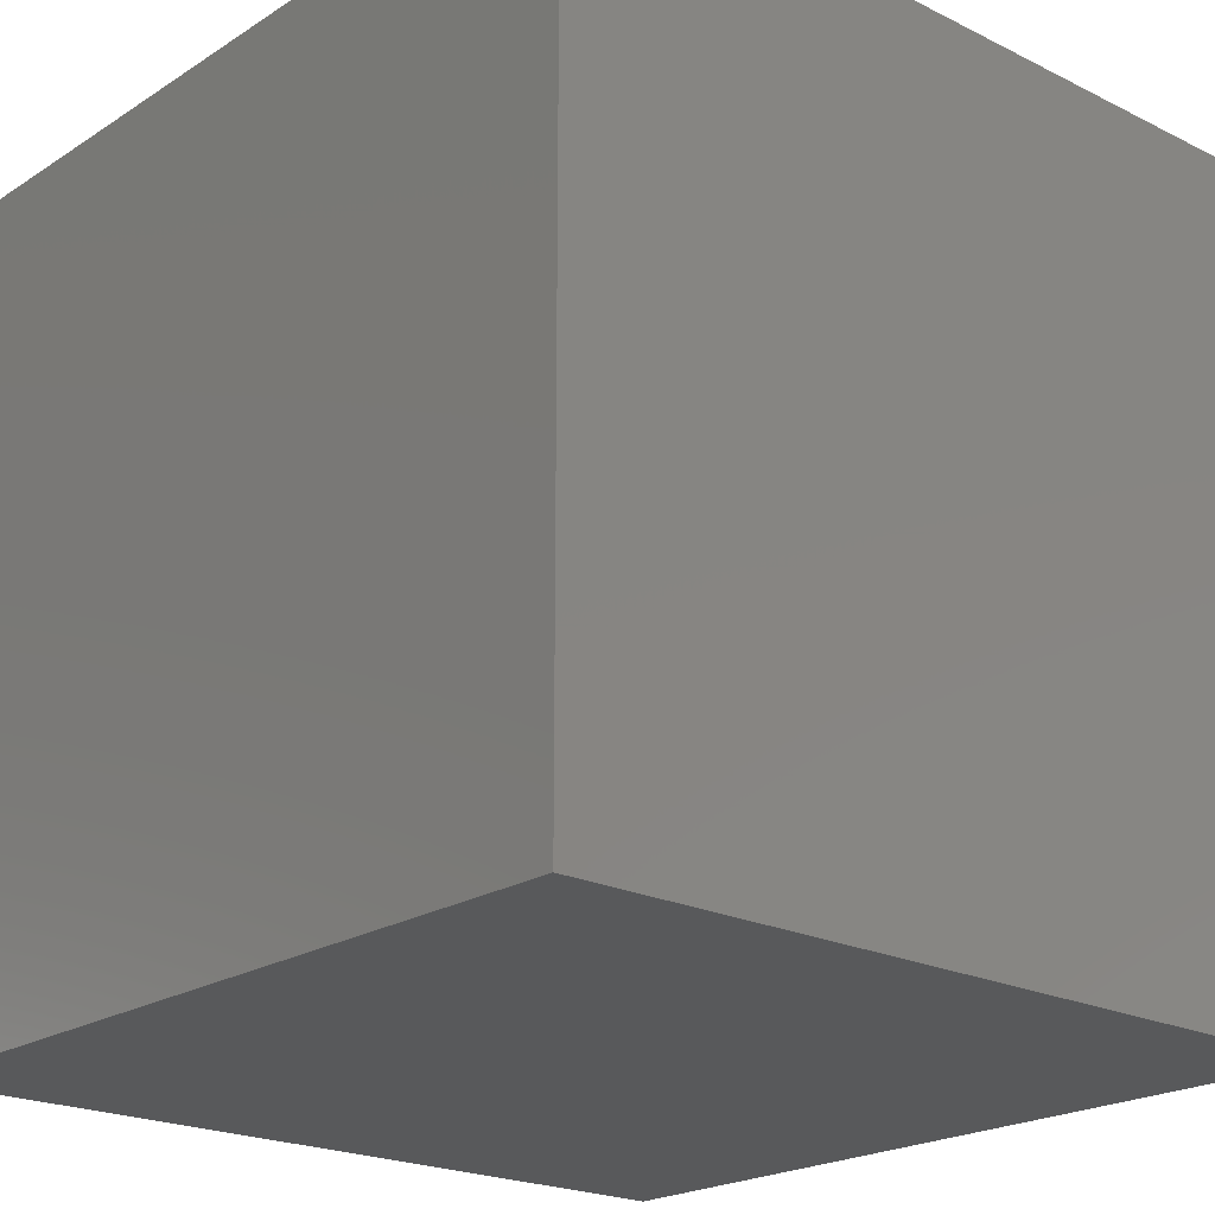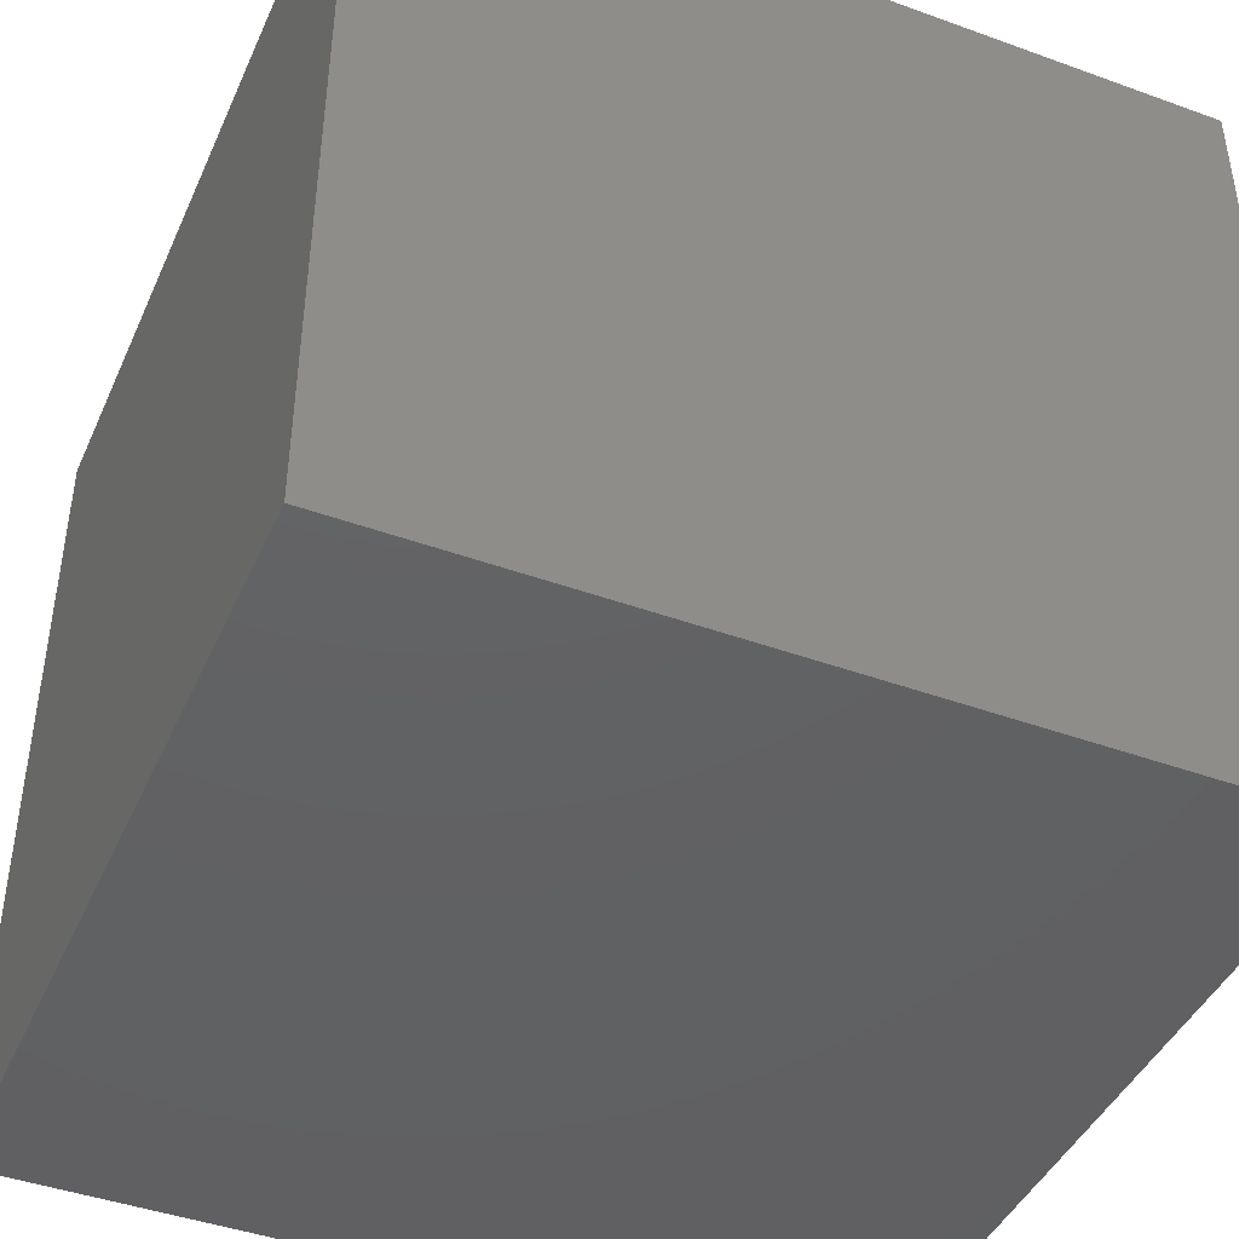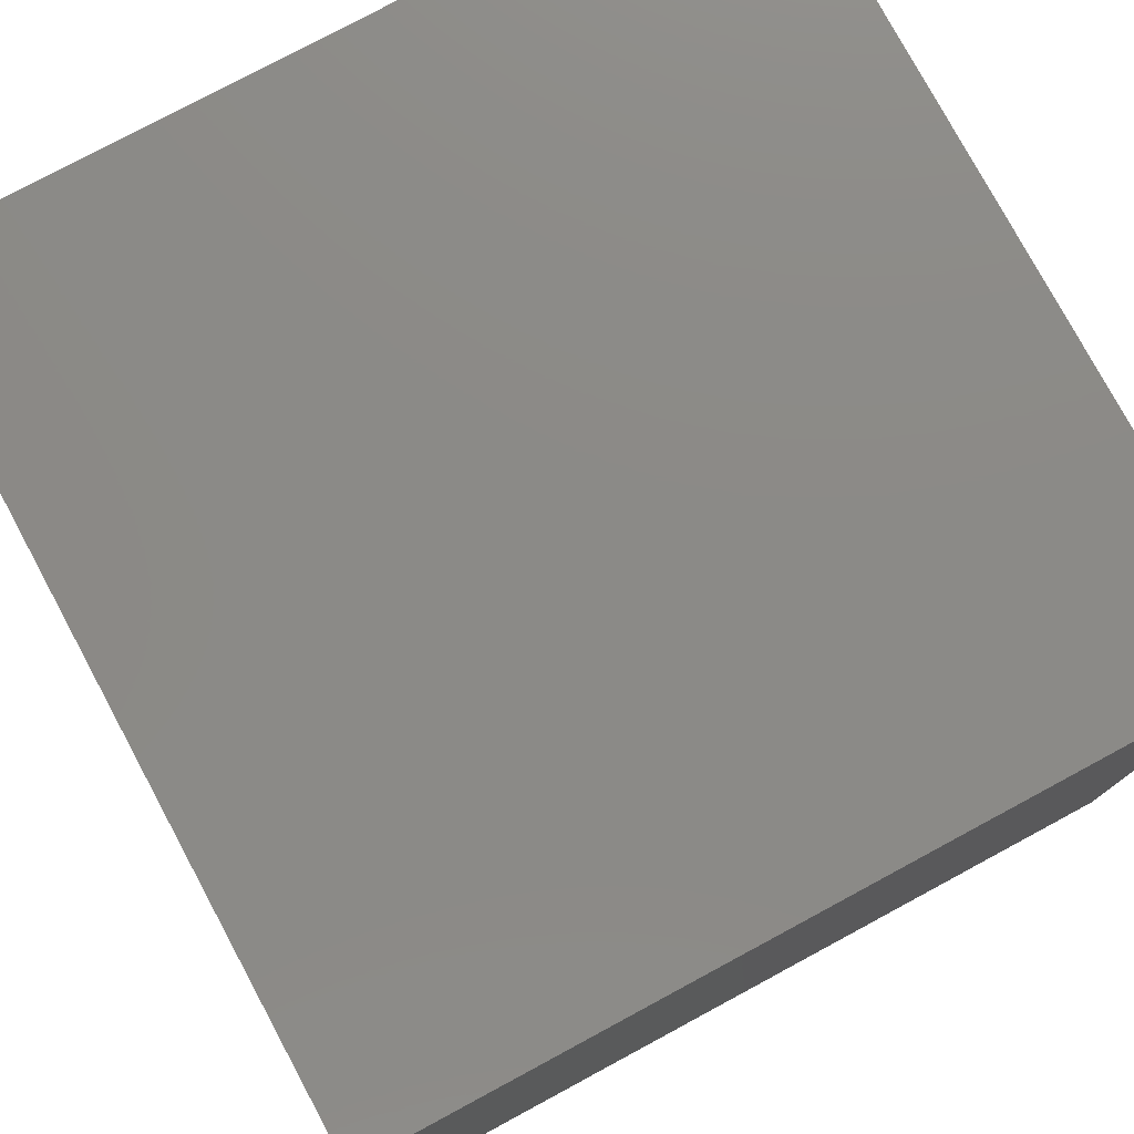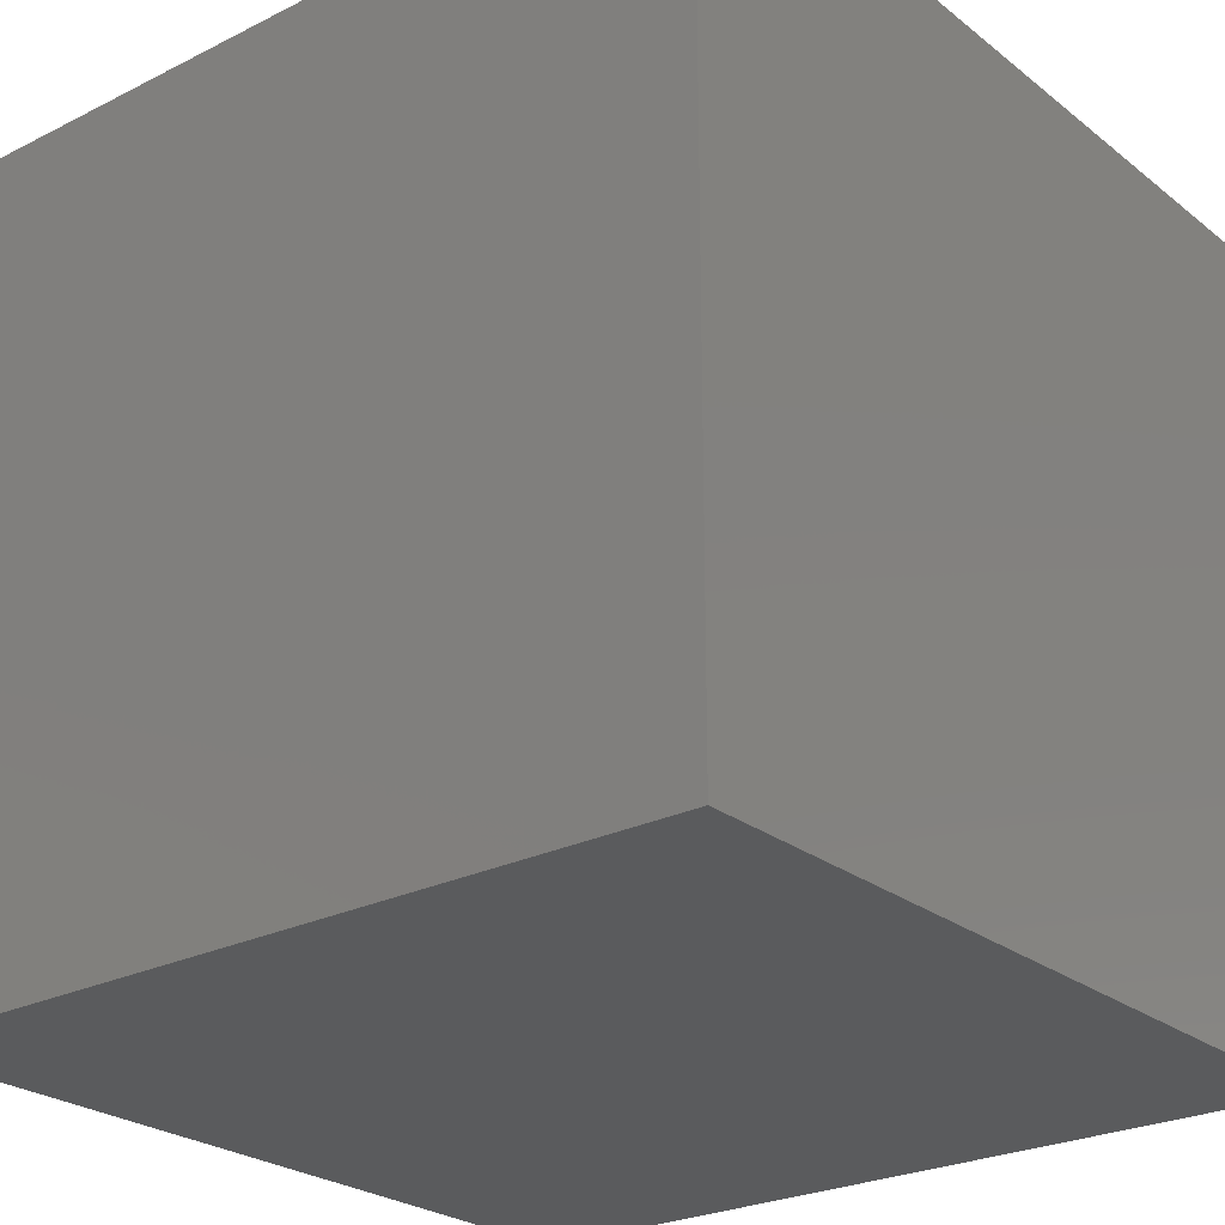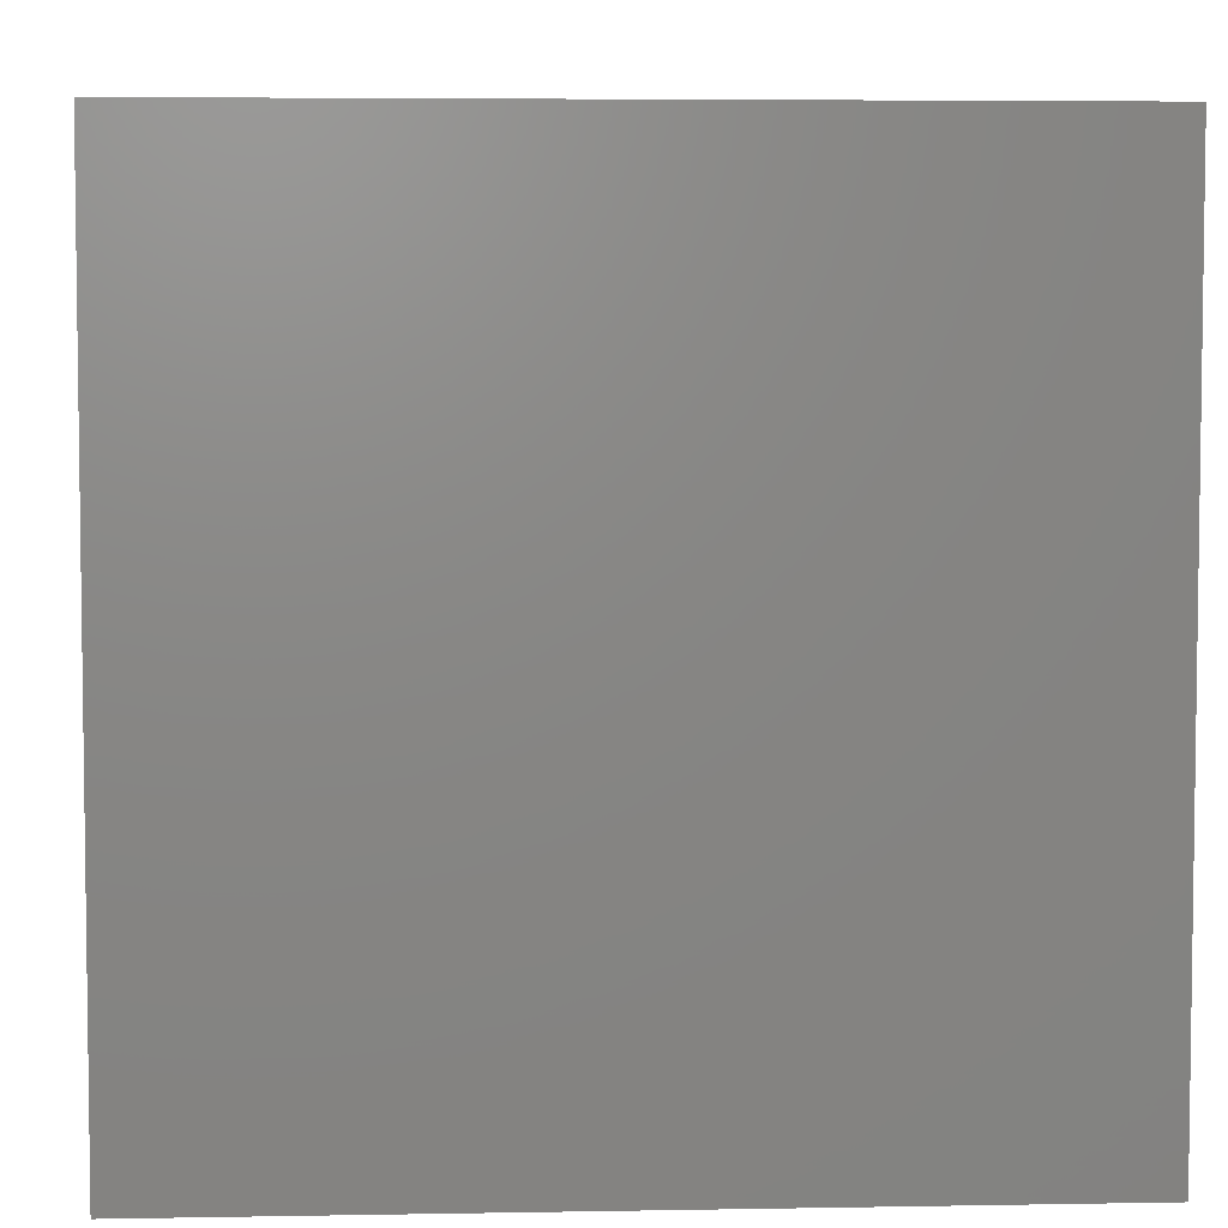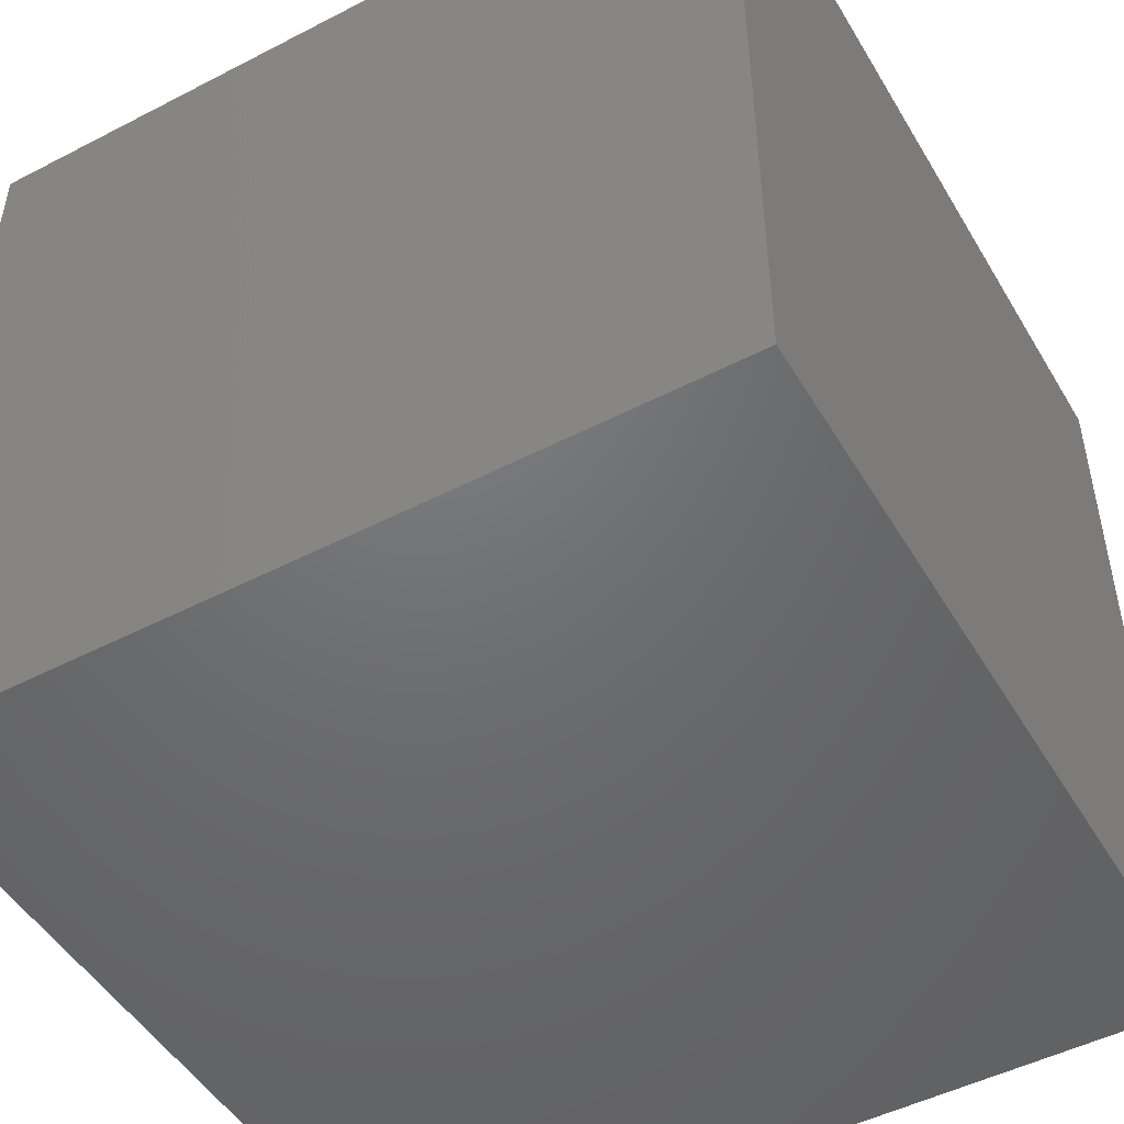
<metadata>
{"format":"stl","ext":"stl","renderer":"f3d","projection":"perspective","resolution":1024,"background":"white","views":[{"elev":-21.2,"azim":-131.5,"up":"+Z"},{"elev":-43.7,"azim":-113.1,"up":"+Y"},{"elev":77.9,"azim":151.7,"up":"+Y"},{"elev":-25.3,"azim":-51.1,"up":"+Z"},{"elev":5.1,"azim":176.8,"up":"+Z"},{"elev":-49.1,"azim":-60.2,"up":"+Z"}]}
</metadata>
<code>
# stl→obj: 102 verts, 200 faces
v 0 10 10
v 0 10 0
v 0 0 10
v 0 0 0
v 6.458 2.504 10
v 6.022 2.302 10
v 10 0 10
v 7.552 7.886 10
v 7.824 7.49 10
v 10 10 10
v 8.04 7.061 10
v 8.198 6.608 10
v 3.216 2.396 10
v 3.664 2.223 10
v 4.132 2.112 10
v 6.458 8.811 10
v 6.022 9.013 10
v 5.563 9.156 10
v 6.863 8.553 10
v 7.23 8.242 10
v 5.563 2.159 10
v 5.09 2.08 10
v 4.61 2.063 10
v 2.795 2.626 10
v 2.408 2.911 10
v 2.063 3.245 10
v 2.795 8.689 10
v 3.216 8.919 10
v 3.664 9.092 10
v 4.132 9.203 10
v 4.61 9.252 10
v 5.09 9.236 10
v 8.198 4.707 10
v 8.04 4.254 10
v 7.824 3.825 10
v 7.552 3.429 10
v 7.23 3.073 10
v 6.863 2.762 10
v 1.765 3.622 10
v 1.52 4.036 10
v 1.333 4.478 10
v 8.294 6.137 10
v 8.326 5.658 10
v 8.294 5.178 10
v 1.206 4.941 10
v 1.142 5.417 10
v 1.142 5.898 10
v 1.206 6.374 10
v 1.333 6.837 10
v 1.52 7.279 10
v 1.765 7.693 10
v 2.063 8.07 10
v 2.408 8.404 10
v 10 10 0
v 10 0 0
v 8.294 5.178 6.155
v 8.326 5.658 6.155
v 8.294 6.137 6.155
v 8.198 6.608 6.155
v 8.04 7.061 6.155
v 7.824 7.49 6.155
v 7.552 7.886 6.155
v 7.23 8.242 6.155
v 6.863 8.553 6.155
v 6.458 8.811 6.155
v 6.022 9.013 6.155
v 5.563 9.156 6.155
v 5.09 9.236 6.155
v 4.61 9.252 6.155
v 4.132 9.203 6.155
v 3.664 9.092 6.155
v 3.216 8.919 6.155
v 2.795 8.689 6.155
v 2.408 8.404 6.155
v 2.063 8.07 6.155
v 1.765 7.693 6.155
v 1.52 7.279 6.155
v 1.333 6.837 6.155
v 1.206 6.374 6.155
v 1.142 5.898 6.155
v 1.142 5.417 6.155
v 1.206 4.941 6.155
v 1.333 4.478 6.155
v 1.52 4.036 6.155
v 1.765 3.622 6.155
v 2.063 3.245 6.155
v 2.408 2.911 6.155
v 2.795 2.626 6.155
v 3.216 2.396 6.155
v 3.664 2.223 6.155
v 4.132 2.112 6.155
v 4.61 2.063 6.155
v 5.09 2.08 6.155
v 5.563 2.159 6.155
v 6.022 2.302 6.155
v 6.458 2.504 6.155
v 6.863 2.762 6.155
v 7.23 3.073 6.155
v 7.552 3.429 6.155
v 7.824 3.825 6.155
v 8.04 4.254 6.155
v 8.198 4.707 6.155
f 1 2 3
f 3 2 4
f 5 6 7
f 8 9 10
f 10 9 11
f 10 11 12
f 13 3 14
f 14 3 15
f 16 10 17
f 17 10 18
f 16 19 10
f 10 19 20
f 10 20 8
f 6 21 7
f 7 21 22
f 7 22 3
f 3 22 23
f 3 23 15
f 13 24 3
f 3 24 25
f 3 25 26
f 27 28 1
f 1 28 29
f 29 30 1
f 1 30 31
f 1 31 10
f 10 31 32
f 10 32 18
f 33 34 7
f 7 34 35
f 7 35 36
f 36 37 7
f 7 37 38
f 7 38 5
f 26 39 3
f 3 39 40
f 3 40 41
f 12 42 10
f 10 42 43
f 10 43 7
f 7 43 44
f 7 44 33
f 41 45 3
f 3 45 46
f 3 46 1
f 1 46 47
f 1 47 48
f 48 49 1
f 1 49 50
f 1 50 51
f 51 52 1
f 1 52 53
f 1 53 27
f 54 10 55
f 55 10 7
f 2 54 4
f 4 54 55
f 10 54 1
f 1 54 2
f 55 7 4
f 4 7 3
f 56 43 57
f 57 43 42
f 57 42 58
f 58 42 12
f 58 12 59
f 59 12 11
f 59 11 60
f 60 11 9
f 60 9 61
f 61 9 8
f 61 8 62
f 62 8 20
f 62 20 63
f 63 20 19
f 63 19 64
f 64 19 16
f 64 16 65
f 65 16 17
f 65 17 66
f 66 17 18
f 66 18 67
f 67 18 32
f 67 32 68
f 68 32 31
f 68 31 69
f 69 31 30
f 69 30 70
f 70 30 29
f 70 29 71
f 71 29 28
f 71 28 72
f 72 28 27
f 72 27 73
f 73 27 53
f 73 53 74
f 74 53 52
f 74 52 75
f 75 52 51
f 75 51 76
f 76 51 50
f 76 50 77
f 77 50 49
f 77 49 78
f 78 49 48
f 78 48 79
f 79 48 47
f 79 47 80
f 80 47 46
f 80 46 81
f 81 46 45
f 81 45 82
f 82 45 41
f 82 41 83
f 83 41 40
f 83 40 84
f 84 40 39
f 84 39 85
f 85 39 26
f 85 26 86
f 86 26 25
f 86 25 87
f 87 25 24
f 87 24 88
f 88 24 13
f 88 13 89
f 89 13 14
f 89 14 90
f 90 14 15
f 90 15 91
f 91 15 23
f 91 23 92
f 92 23 22
f 92 22 93
f 93 22 21
f 93 21 94
f 94 21 6
f 94 6 95
f 95 6 5
f 95 5 96
f 96 5 38
f 96 38 97
f 97 38 37
f 97 37 98
f 98 37 36
f 98 36 99
f 99 36 35
f 99 35 100
f 100 35 34
f 100 34 101
f 101 34 33
f 101 33 102
f 102 33 44
f 102 44 56
f 56 44 43
f 87 88 94
f 61 85 60
f 60 85 59
f 66 85 65
f 65 85 64
f 95 96 85
f 85 96 97
f 61 62 85
f 85 62 63
f 85 63 64
f 66 67 85
f 85 67 68
f 85 68 69
f 82 83 71
f 95 85 94
f 94 85 86
f 94 86 87
f 94 91 93
f 93 91 92
f 97 98 85
f 85 98 99
f 85 99 100
f 69 70 85
f 85 70 71
f 85 71 84
f 84 71 83
f 88 89 94
f 94 89 90
f 94 90 91
f 56 57 85
f 85 57 58
f 85 58 59
f 79 75 78
f 78 75 76
f 78 76 77
f 100 101 85
f 85 101 102
f 85 102 56
f 82 71 81
f 81 71 72
f 81 72 73
f 73 74 81
f 81 74 75
f 81 75 80
f 80 75 79

</code>
